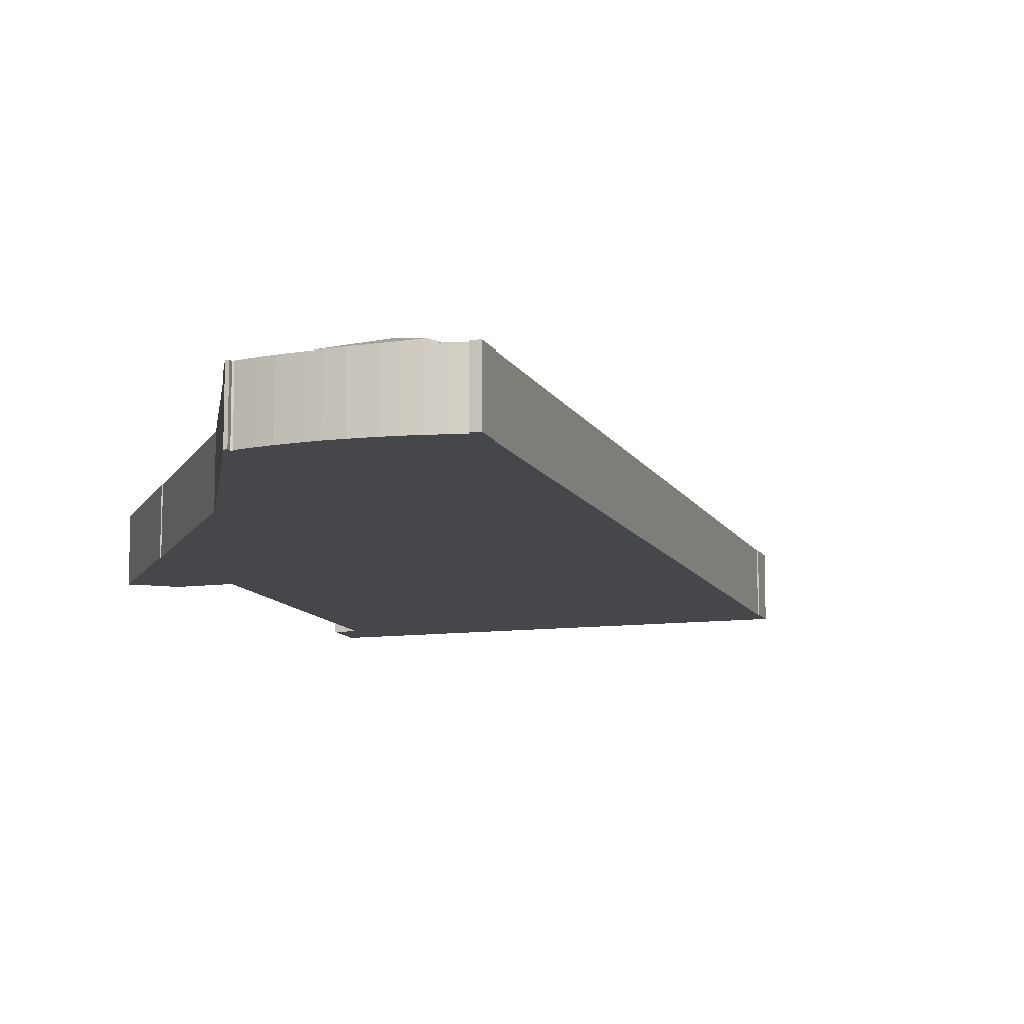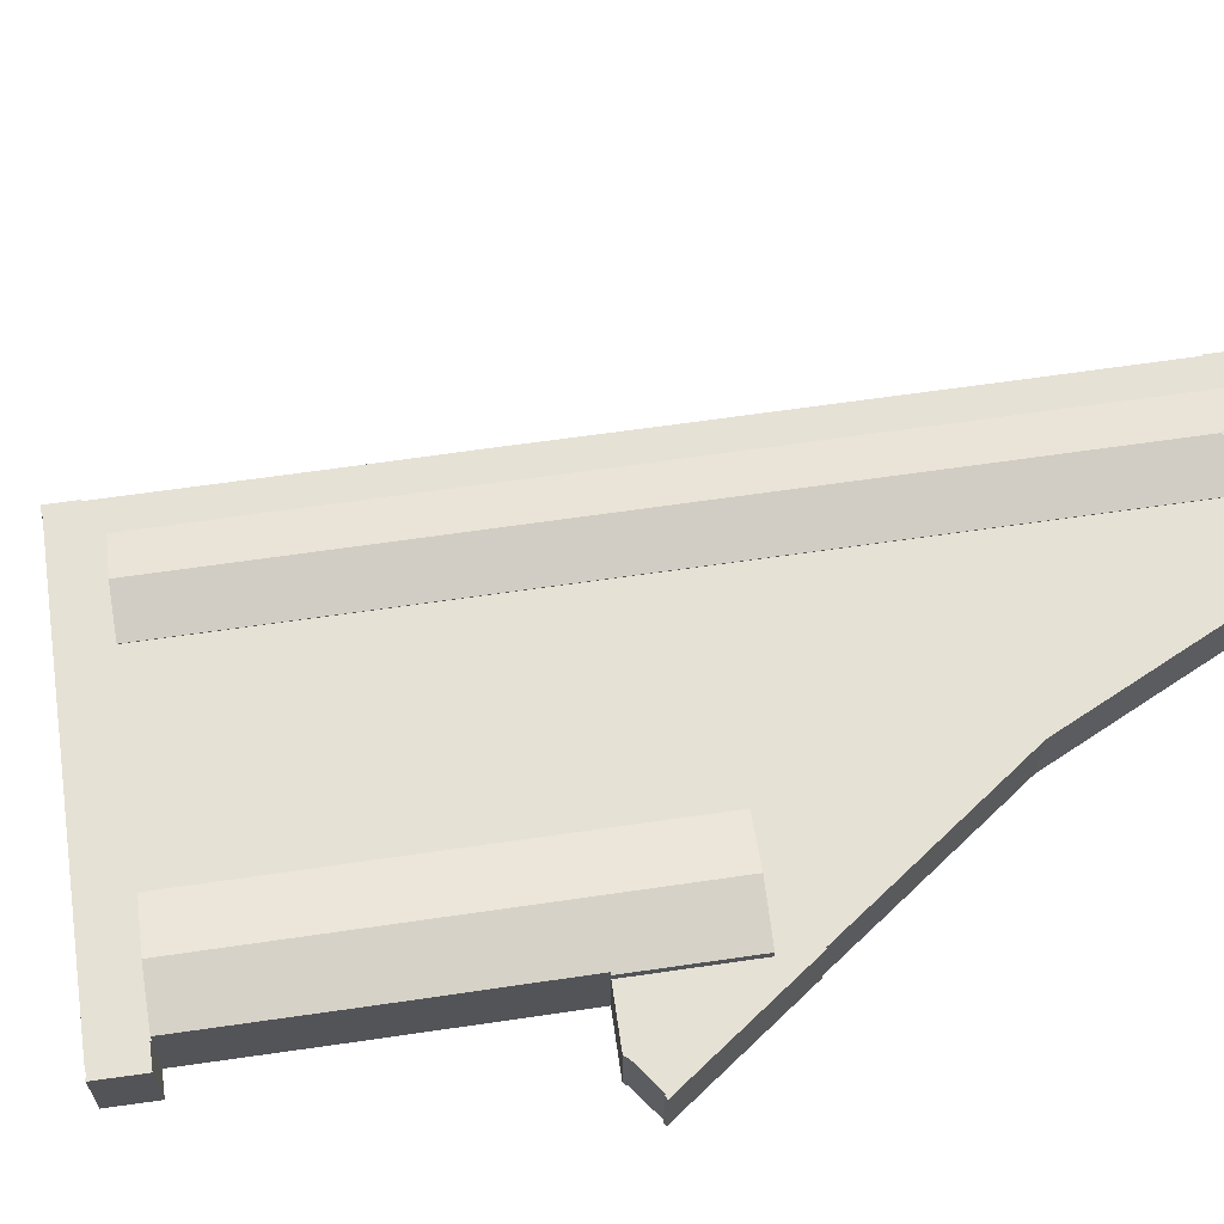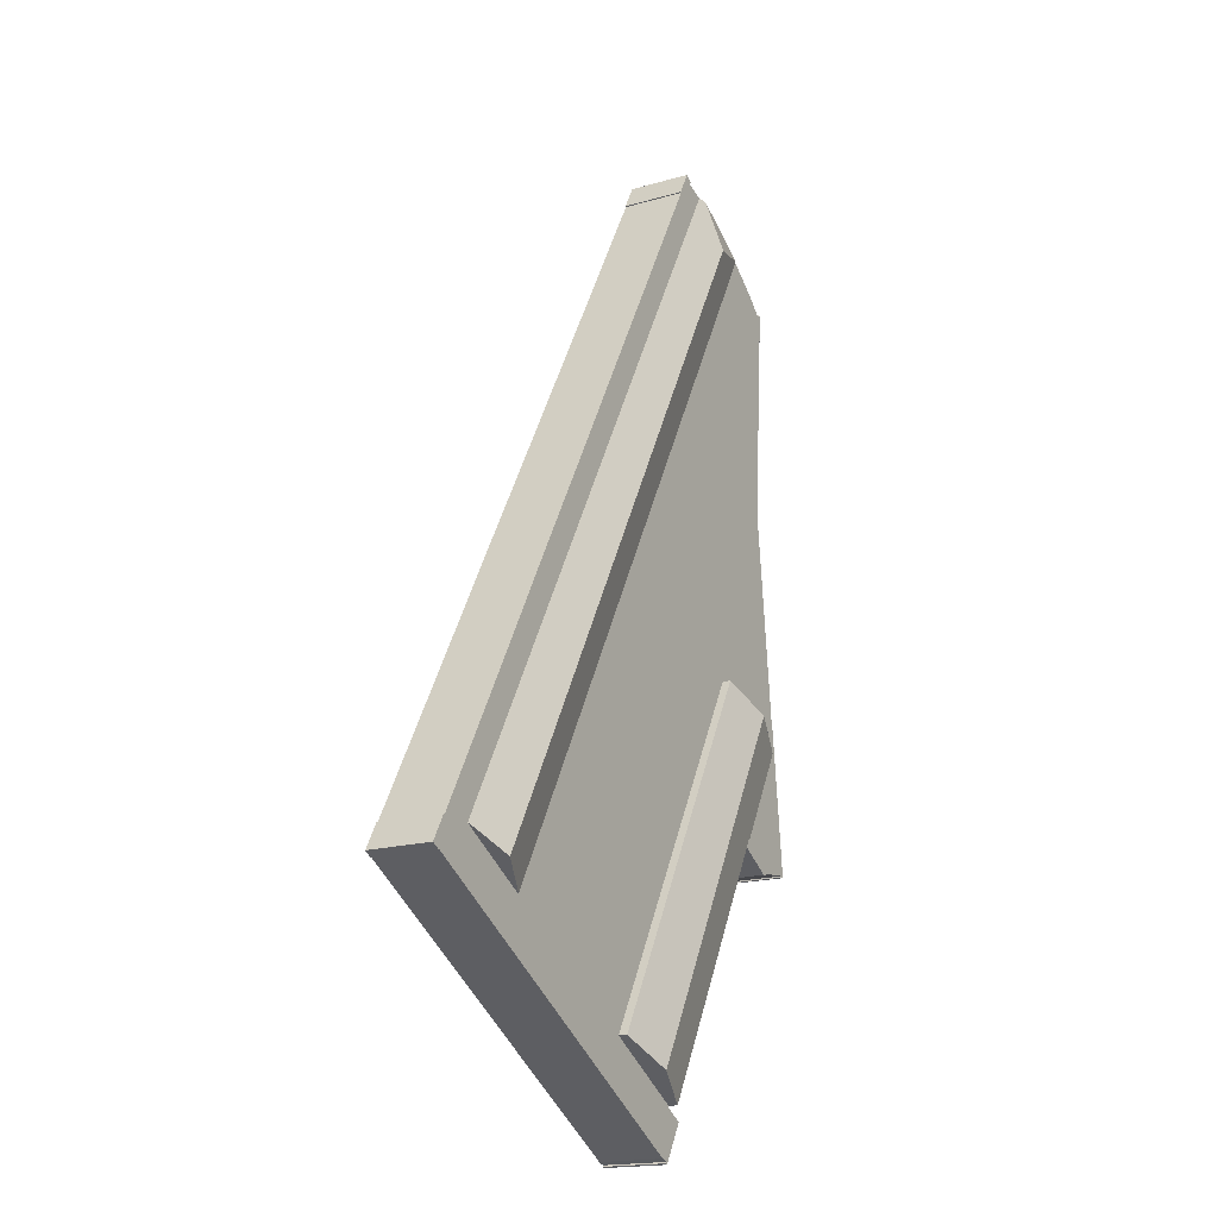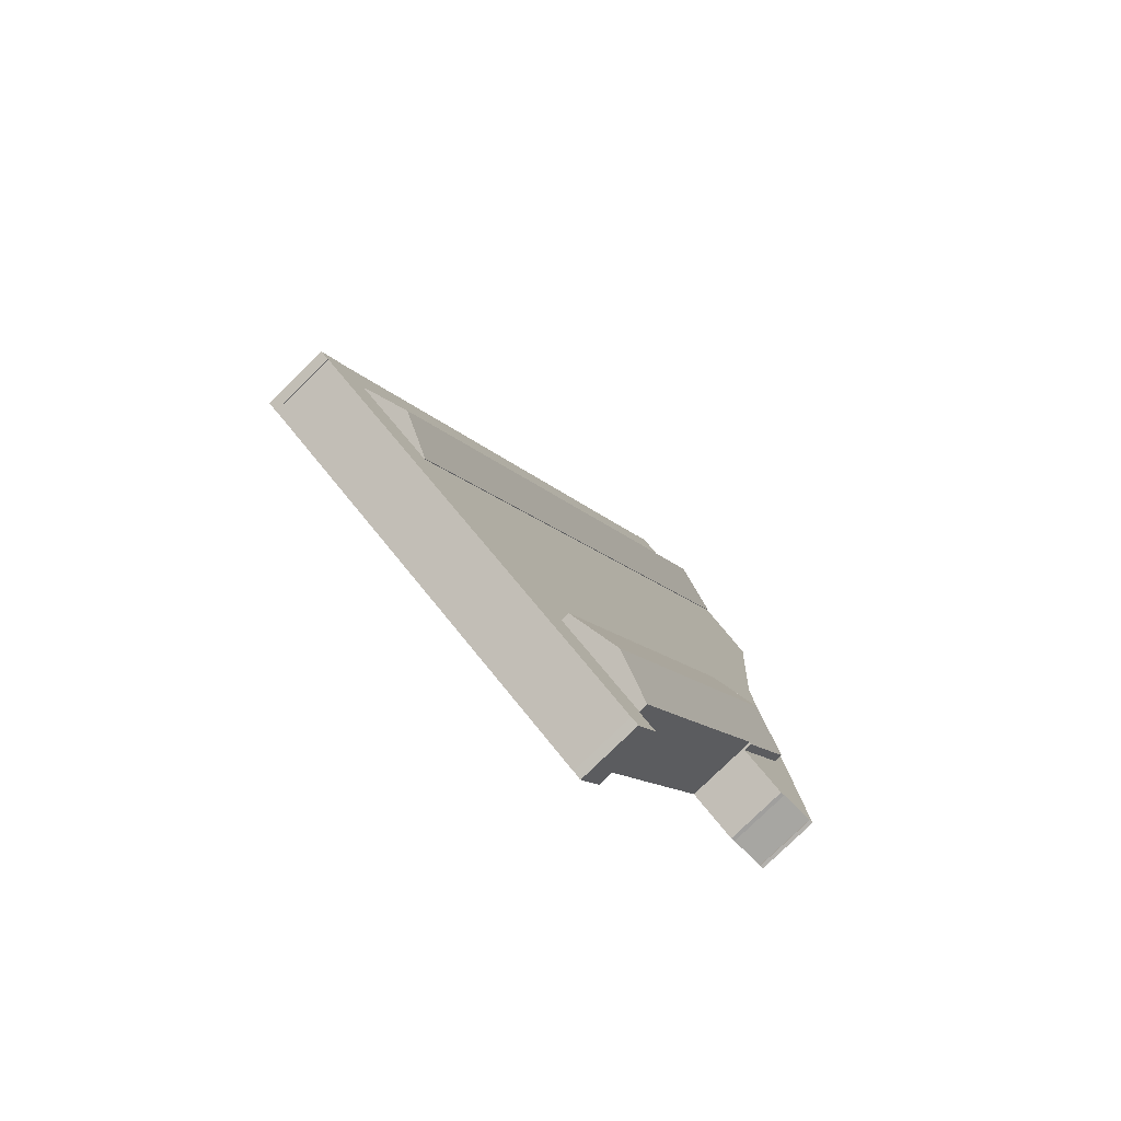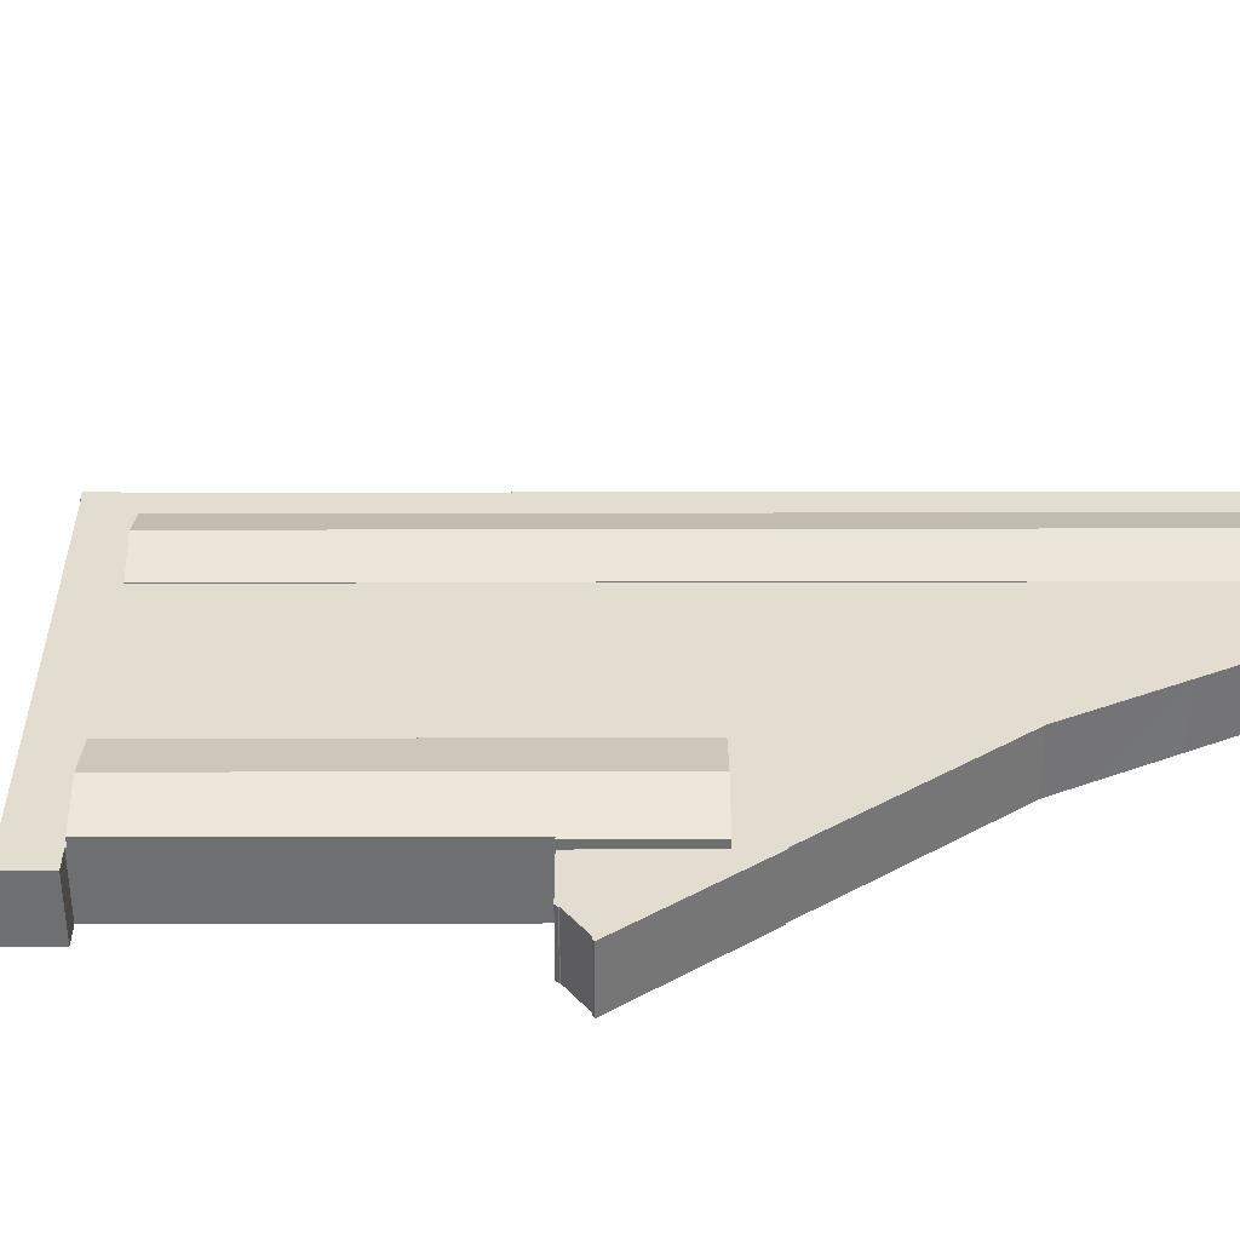
<metadata>
{"format":"obj","ext":"obj","renderer":"f3d","projection":"perspective","resolution":1024,"background":"white","views":[{"elev":-10.8,"azim":-11.8,"up":"+Y"},{"elev":64.8,"azim":-127.8,"up":"+Y"},{"elev":-17.9,"azim":119.5,"up":"+Z"},{"elev":-78.6,"azim":134.4,"up":"+Z"},{"elev":35.4,"azim":-119.6,"up":"+Y"}]}
</metadata>
<code>
v  133.2 19.63 -20.05
v  91.3 15.86 76.44
v  142.7 15.86 -14.68
v  81.81 19.63 71.04
v  40.26 15.86 166.9
v  35.15 19.63 153.8
v  38.36 16.54 166.3
v  123.7 15.86 -25.41
v  72.31 15.86 65.64
v  20.58 15.86 157.4
v  20.71 15.91 157.5
v  21.83 15.89 158.2
v  25.61 15.93 160.4
v  25.64 15.93 160.5
v  30.84 16.1 163.1
v  32.31 16.17 163.8
v  34.22 16.26 164.7
v  35.94 16.37 165.3
v  37.56 16.48 166
v  37.56 -1.016e-14 166
v  40.26 -1.022e-14 166.9
v  38.36 -1.018e-14 166.3
v  35.94 -1.012e-14 165.3
v  91.3 -4.681e-15 76.44
v  142.7 8.99e-16 -14.68
v  123.7 1.556e-15 -25.41
v  133.2 1.227e-15 -20.05
v  72.31 -4.019e-15 65.64
v  20.58 -9.637e-15 157.4
v  21.83 -9.688e-15 158.2
v  20.71 -9.642e-15 157.5
v  25.61 -9.824e-15 160.4
v  30.84 -9.987e-15 163.1
v  25.64 -9.825e-15 160.5
v  34.22 -1.008e-14 164.7
v  32.31 -1.003e-14 163.8
v  71.07 21.01 -55.01
v  31.14 17.75 42.21
v  82.42 17.75 -48.62
v  19.82 21.01 35.77
v  8.502 17.75 29.33
v  22.53 17.88 5.587
v  22.06 17.75 5.317
v  41.83 17.86 -28.74
v  60.2 17.88 -61.13
v  31.14 -2.585e-15 42.21
v  19.82 -2.19e-15 35.77
v  8.502 -1.796e-15 29.33
v  82.42 2.977e-15 -48.62
v  71.07 3.369e-15 -55.01
v  60.2 3.743e-15 -61.13
v  22.53 -3.421e-16 5.587
v  22.06 -3.256e-16 5.317
v  41.83 1.76e-15 -28.74
v  10.96 15.69 150.2
v  8.155 15.69 147.1
v  8.102 15.69 147.6
v  46.8 15.69 170.6
v  45.48 15.69 168.2
v  44.83 15.69 169.4
v  50.4 15.69 164.2
v  50.16 15.69 164
v  4.406 15.69 37.23
v  4.123 15.69 37.09
v  4.142 15.69 37.26
v  3.384 15.69 30.44
v  8.502 15.69 29.33
v  1.293 15.69 11.63
v  2.907 15.69 26.15
v  22.06 15.69 5.317
v  1.173 15.69 10.55
v  0.957 15.69 0.331
v  0 15.69 9.607e-16
v  0.285 15.69 0.009
v  9.701 15.69 -0.738
v  9.65 15.69 -0.957
v  10.69 15.69 -1.152
v  71.07 15.69 -55.01
v  60.38 15.69 -61.45
v  60.2 15.69 -61.13
v  41.69 15.69 167.4
v  91.3 15.69 76.44
v  40.26 15.69 166.9
v  43.04 15.69 167.8
v  45.07 15.69 168.4
v  45.26 15.69 168.1
v  63.9 15.69 139.6
v  67.12 15.69 133.8
v  79.19 15.69 112.5
v  79.66 15.69 111.6
v  89.56 15.69 94.08
v  95.33 15.69 83.86
v  97.51 15.69 79.98
v  142.7 15.69 -14.68
v  98.56 15.69 78.11
v  114.6 15.69 49.88
v  122.8 15.69 35.13
v  126.1 15.69 29.4
v  134.5 15.69 14.42
v  136.1 15.69 11.63
v  149 15.69 -11.16
v  129.1 15.69 -35.14
v  131.8 15.69 -33.64
v  150.9 15.69 -14.63
v  148.2 15.69 -24.36
v  151.2 15.69 -14.5
v  152.6 15.69 -21.83
v  154.8 15.69 -20.82
v  152.7 15.69 -21.97
v  7.147 15.69 148.1
v  6.927 15.69 140.4
v  6.469 15.69 147.7
v  7.738 15.69 147
v  11.31 15.69 150.5
v  12.05 15.69 151.1
v  14.53 15.69 153.1
v  17.08 15.69 155
v  17.59 15.69 155.3
v  18.16 15.69 155.7
v  18.89 15.69 156.2
v  20.58 15.69 157.4
v  7.097 15.69 140.4
v  7.471 15.69 135
v  72.31 15.69 65.64
v  8.466 15.69 120.3
v  9.237 15.69 108.3
v  9.761 15.69 100.4
v  10.24 15.69 93.24
v  10.38 15.69 91.16
v  9.313 15.69 81.92
v  9.217 15.69 81.05
v  7.52 15.69 65.66
v  6.21 15.69 53.88
v  19.82 15.69 35.77
v  31.14 15.69 42.21
v  82.42 15.69 -48.62
v  123.7 15.69 -25.41
v  65.33 15.69 -71.34
v  78.63 15.69 -63.79
v  79.66 15.69 -63.2
v  87.98 15.69 -58.47
v  108.7 15.69 -46.72
v  133.2 15.69 -20.05
v  59.91 15.69 -61.73
v  60.93 15.69 -73.46
v  55.62 15.69 -64.18
v  61.55 15.69 -73.18
v  61.09 15.69 -73.74
v  63.09 15.69 -72.62
v  61.67 15.69 -73.49
v  0.914 15.69 0.013
v  45.48 -1.03e-14 168.2
v  44.83 -1.037e-14 169.4
v  152.7 1.345e-15 -21.97
v  152.6 1.337e-15 -21.83
v  61.09 4.515e-15 -73.74
v  55.62 3.93e-15 -64.18
v  60.93 4.498e-15 -73.46
v  60.38 3.763e-15 -61.45
v  41.69 -1.025e-14 167.4
v  45.07 -1.031e-14 168.4
v  43.04 -1.027e-14 167.8
v  4.142 -2.281e-15 37.26
v  4.406 -2.279e-15 37.23
v  7.738 -9.002e-15 147
v  8.155 -9.006e-15 147.1
v  45.26 -1.029e-14 168.1
v  46.8 -1.044e-14 170.6
v  50.4 -1.005e-14 164.2
v  50.16 -1.004e-14 164
v  63.9 -8.547e-15 139.6
v  67.12 -8.195e-15 133.8
v  79.19 -6.887e-15 112.5
v  79.66 -6.836e-15 111.6
v  89.56 -5.761e-15 94.08
v  95.33 -5.135e-15 83.86
v  97.51 -4.897e-15 79.98
v  98.56 -4.783e-15 78.11
v  114.6 -3.054e-15 49.88
v  122.8 -2.151e-15 35.13
v  126.1 -1.8e-15 29.4
v  134.5 -8.83e-16 14.42
v  136.1 -7.124e-16 11.63
v  149 6.831e-16 -11.16
v  150.9 8.96e-16 -14.63
v  151.2 8.878e-16 -14.5
v  154.8 1.275e-15 -20.82
v  7.147 -9.07e-15 148.1
v  59.91 3.78e-15 -61.73
v  6.469 -9.042e-15 147.7
v  8.102 -9.037e-15 147.6
v  11.31 -9.214e-15 150.5
v  10.96 -9.194e-15 150.2
v  14.53 -9.376e-15 153.1
v  12.05 -9.251e-15 151.1
v  17.59 -9.511e-15 155.3
v  18.16 -9.536e-15 155.7
v  17.08 -9.488e-15 155
v  18.89 -9.566e-15 156.2
v  148.2 1.492e-15 -24.36
v  131.8 2.06e-15 -33.64
v  129.1 2.152e-15 -35.14
v  108.7 2.861e-15 -46.72
v  87.98 3.58e-15 -58.47
v  79.66 3.87e-15 -63.2
v  78.63 3.906e-15 -63.79
v  65.33 4.368e-15 -71.34
v  63.09 4.447e-15 -72.62
v  61.55 4.481e-15 -73.18
v  61.67 4.5e-15 -73.49
v  10.69 7.054e-17 -1.152
v  9.65 5.86e-17 -0.957
v  9.701 4.519e-17 -0.738
v  0.957 -2.027e-17 0.331
v  0.914 -7.96e-19 0.013
v  0.285 -5.511e-19 0.009
v  0 0 0
v  7.097 -8.6e-15 140.4
v  6.927 -8.599e-15 140.4
v  1.173 -6.462e-16 10.55
v  1.293 -7.124e-16 11.63
v  2.907 -1.601e-15 26.15
v  3.384 -1.864e-15 30.44
v  4.123 -2.271e-15 37.09
v  6.21 -3.299e-15 53.88
v  7.52 -4.021e-15 65.66
v  9.217 -4.963e-15 81.05
v  9.313 -5.016e-15 81.92
v  10.38 -5.582e-15 91.16
v  10.24 -5.709e-15 93.24
v  9.761 -6.147e-15 100.4
v  9.237 -6.631e-15 108.3
v  8.466 -7.364e-15 120.3
v  7.471 -8.267e-15 135
v  37.51 -4.934e-15 80.58
v  34.38 15.69 86.16
v  37.51 15.69 80.58
v  34.38 -5.276e-15 86.16
v  25.78 -4.529e-15 73.97
v  25.78 15.69 73.97
v  22.62 -4.872e-15 79.56
v  22.62 15.69 79.56
g defaultobject
f 1 2 3
f 2 1 4
f 2 4 5
f 5 4 6
f 5 6 7
f 8 4 1
f 4 8 9
f 4 9 10
f 4 10 6
f 6 10 11
f 12 6 11
f 6 12 13
f 6 13 14
f 6 14 15
f 6 15 7
f 7 15 16
f 7 16 17
f 7 17 18
f 7 18 19
f 19 5 7
f 5 19 20
f 5 20 21
f 21 20 22
f 18 20 19
f 20 18 17
f 20 17 23
f 21 2 5
f 2 21 24
f 2 24 3
f 3 24 25
f 25 1 3
f 1 25 8
f 8 25 26
f 26 25 27
f 26 9 8
f 9 26 28
f 9 28 10
f 10 28 29
f 10 12 11
f 12 10 30
f 30 10 29
f 30 29 31
f 12 32 13
f 32 12 30
f 14 33 15
f 33 14 13
f 33 13 32
f 33 32 34
f 33 16 15
f 16 33 17
f 17 33 35
f 35 33 36
f 23 17 35
f 28 31 29
f 31 28 30
f 30 28 32
f 32 28 34
f 34 28 33
f 33 28 36
f 36 28 35
f 35 28 23
f 23 28 20
f 20 28 22
f 22 28 21
f 21 28 24
f 24 28 26
f 24 26 25
f 25 26 27
f 37 38 39
f 38 37 40
f 41 42 43
f 44 37 45
f 37 44 40
f 40 44 42
f 40 42 41
f 40 46 38
f 46 40 41
f 46 41 47
f 47 41 48
f 46 39 38
f 39 46 49
f 49 37 39
f 37 49 45
f 45 49 50
f 45 50 51
f 52 43 42
f 43 52 53
f 51 44 45
f 44 51 54
f 44 54 42
f 42 54 52
f 53 41 43
f 41 53 48
f 53 52 48
f 47 49 46
f 49 47 48
f 49 48 52
f 49 52 54
f 49 54 50
f 50 54 51
f 55 56 57
f 58 59 60
f 59 58 61
f 59 61 62
f 63 64 65
f 64 63 66
f 67 68 69
f 68 67 70
f 68 70 71
f 71 70 72
f 71 72 73
f 73 72 74
f 72 70 75
f 75 70 76
f 76 70 77
f 78 79 80
f 81 82 83
f 82 81 84
f 82 84 85
f 82 85 86
f 82 86 59
f 82 59 62
f 82 62 87
f 82 87 88
f 82 88 89
f 82 89 90
f 82 90 91
f 82 91 92
f 82 92 93
f 82 93 94
f 94 93 95
f 94 95 96
f 94 96 97
f 94 97 98
f 94 98 99
f 94 99 100
f 94 100 101
f 94 101 102
f 102 101 103
f 103 101 104
f 103 104 105
f 105 104 106
f 105 106 107
f 107 106 108
f 107 108 109
f 110 111 112
f 111 110 113
f 111 113 56
f 111 56 55
f 111 55 114
f 111 114 115
f 111 115 116
f 111 116 117
f 111 117 118
f 111 118 119
f 111 119 120
f 111 120 121
f 111 121 122
f 122 121 123
f 123 121 124
f 123 124 125
f 125 124 126
f 126 124 127
f 127 124 128
f 128 124 129
f 129 124 130
f 130 124 131
f 131 124 132
f 132 124 133
f 133 124 63
f 63 124 66
f 66 124 67
f 66 67 69
f 67 124 134
f 134 124 135
f 135 124 136
f 136 124 137
f 136 137 138
f 138 137 139
f 139 137 140
f 140 137 141
f 141 137 142
f 142 137 143
f 142 143 102
f 102 143 94
f 144 145 146
f 145 144 79
f 145 79 78
f 145 78 136
f 145 136 147
f 145 147 148
f 147 136 149
f 149 136 138
f 150 148 147
f 151 74 72
f 82 21 83
f 21 82 24
f 24 82 94
f 24 94 25
f 152 60 59
f 60 152 153
f 154 107 109
f 107 154 155
f 156 145 148
f 145 156 146
f 146 156 157
f 157 156 158
f 159 80 79
f 80 159 51
f 49 135 136
f 135 49 46
f 21 81 83
f 81 21 160
f 160 84 81
f 84 160 85
f 85 160 161
f 161 160 162
f 163 63 65
f 63 163 164
f 165 56 113
f 56 165 166
f 161 86 85
f 86 161 167
f 168 61 58
f 61 168 169
f 170 87 62
f 87 170 171
f 87 171 88
f 88 171 172
f 88 172 89
f 89 172 173
f 89 173 90
f 90 173 91
f 91 173 174
f 91 174 175
f 91 175 92
f 92 175 176
f 92 176 93
f 93 176 177
f 93 177 95
f 95 177 178
f 95 178 96
f 96 178 179
f 96 179 97
f 97 179 180
f 97 180 98
f 98 180 181
f 98 181 99
f 99 181 182
f 99 182 100
f 100 182 183
f 100 183 101
f 101 183 184
f 101 184 104
f 104 184 185
f 186 108 106
f 108 186 187
f 48 70 67
f 70 48 53
f 188 113 110
f 113 188 165
f 29 124 121
f 124 29 28
f 124 28 137
f 137 28 26
f 167 59 86
f 59 167 152
f 153 58 60
f 58 153 168
f 185 106 104
f 106 185 186
f 157 144 146
f 144 157 79
f 79 157 159
f 159 157 189
f 51 78 80
f 78 51 136
f 136 51 50
f 136 50 49
f 190 110 112
f 110 190 188
f 191 55 57
f 55 191 114
f 114 191 192
f 192 191 193
f 192 115 114
f 115 192 116
f 116 192 194
f 194 192 195
f 194 117 116
f 117 194 118
f 118 194 119
f 119 194 196
f 119 196 197
f 196 194 198
f 197 120 119
f 120 197 121
f 121 197 29
f 29 197 199
f 26 143 137
f 143 26 94
f 94 26 25
f 25 26 27
f 169 62 61
f 62 169 170
f 187 109 108
f 109 187 154
f 155 105 107
f 105 155 200
f 105 200 103
f 103 200 201
f 103 201 102
f 102 201 202
f 102 202 142
f 142 202 203
f 142 203 141
f 141 203 204
f 141 204 140
f 140 204 205
f 140 205 139
f 139 205 138
f 138 205 206
f 138 206 207
f 138 207 149
f 149 207 208
f 208 147 149
f 147 208 209
f 210 148 150
f 148 210 156
f 46 134 135
f 134 46 67
f 67 46 47
f 67 47 48
f 53 77 70
f 77 53 211
f 211 76 77
f 76 211 212
f 213 72 75
f 72 213 214
f 215 74 151
f 74 215 216
f 216 73 74
f 73 216 217
f 218 111 122
f 111 218 219
f 209 150 147
f 150 209 210
f 214 151 72
f 151 214 215
f 212 75 76
f 75 212 213
f 217 71 73
f 71 217 220
f 71 220 68
f 68 220 69
f 69 220 221
f 69 221 222
f 69 222 66
f 66 222 64
f 64 222 223
f 64 223 65
f 65 223 163
f 163 223 224
f 164 133 63
f 133 164 225
f 133 225 132
f 132 225 226
f 132 226 131
f 131 226 227
f 131 227 130
f 130 227 129
f 129 227 228
f 129 228 229
f 229 128 129
f 128 229 127
f 127 229 230
f 127 230 126
f 126 230 231
f 126 231 125
f 125 231 232
f 125 232 233
f 125 233 123
f 123 233 234
f 123 234 122
f 122 234 218
f 219 112 111
f 112 219 190
f 166 57 56
f 57 166 191
f 235 236 237
f 236 235 238
f 239 237 240
f 237 239 235
f 241 240 242
f 240 241 239
f 238 242 236
f 242 238 241
f 162 167 161
f 190 165 188
f 165 190 219
f 224 164 163
f 153 169 168
f 169 153 152
f 169 152 167
f 169 167 162
f 169 162 160
f 169 160 21
f 169 21 170
f 170 21 24
f 170 24 171
f 171 24 172
f 172 24 173
f 173 24 174
f 174 24 175
f 175 24 176
f 176 24 177
f 177 24 178
f 178 24 179
f 179 24 25
f 179 25 180
f 180 25 181
f 181 25 182
f 182 25 183
f 183 25 184
f 184 25 185
f 185 25 27
f 164 46 225
f 46 164 47
f 47 164 224
f 47 224 223
f 47 223 48
f 48 223 222
f 48 222 53
f 53 222 221
f 53 221 220
f 53 220 214
f 214 220 217
f 214 217 216
f 214 216 215
f 199 28 29
f 28 199 197
f 28 197 196
f 28 196 198
f 28 198 194
f 28 194 195
f 28 195 192
f 28 192 193
f 28 193 191
f 28 191 166
f 28 166 165
f 28 165 218
f 218 165 219
f 28 218 234
f 28 234 233
f 28 233 232
f 28 232 231
f 28 231 230
f 28 230 229
f 28 229 228
f 28 228 227
f 28 227 226
f 28 226 225
f 28 225 46
f 28 46 26
f 26 46 49
f 26 49 200
f 200 49 201
f 201 49 202
f 202 49 203
f 203 49 50
f 203 50 204
f 204 50 51
f 204 51 159
f 204 159 205
f 205 159 189
f 205 189 157
f 205 157 158
f 205 158 206
f 206 158 207
f 207 158 209
f 207 209 208
f 209 158 210
f 210 158 156
f 185 187 186
f 187 185 27
f 187 27 26
f 187 26 155
f 155 26 200
f 154 187 155
f 53 213 211
f 213 53 214
f 211 213 212

</code>
